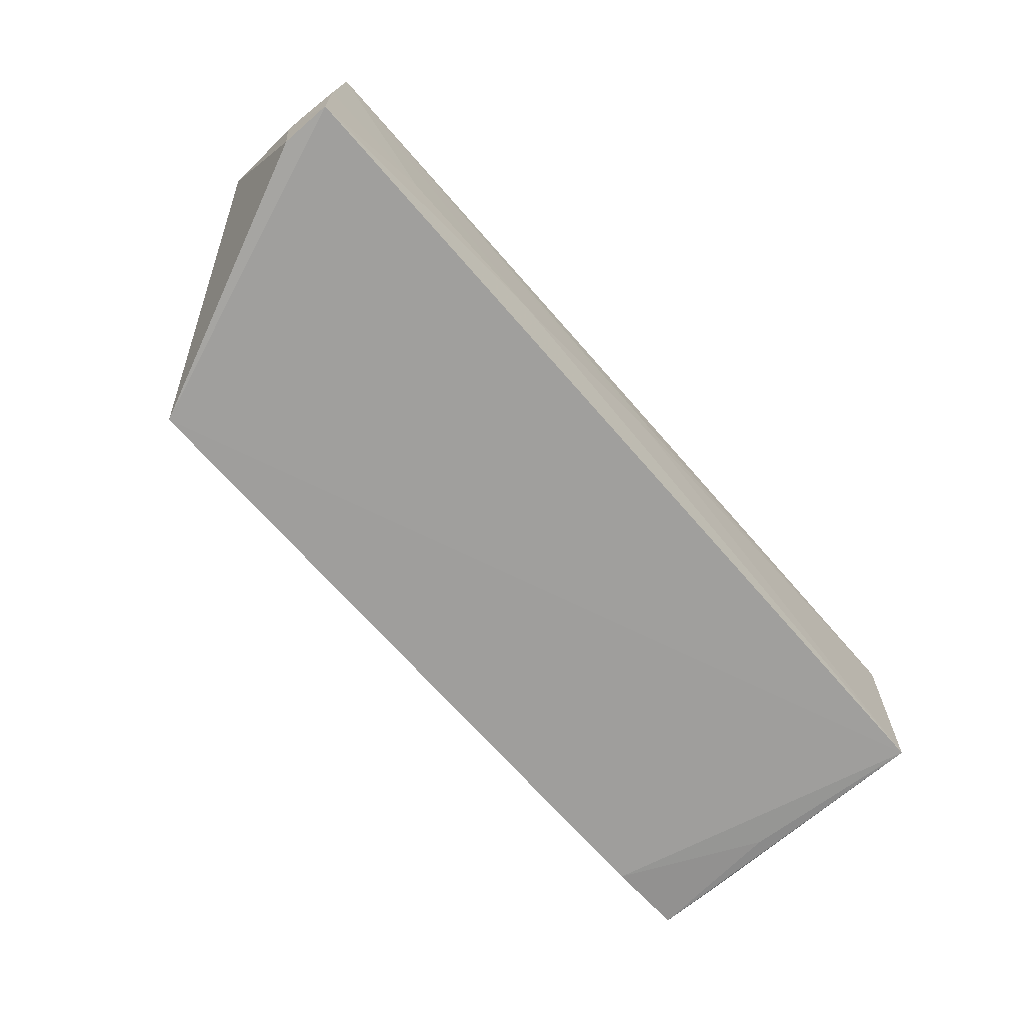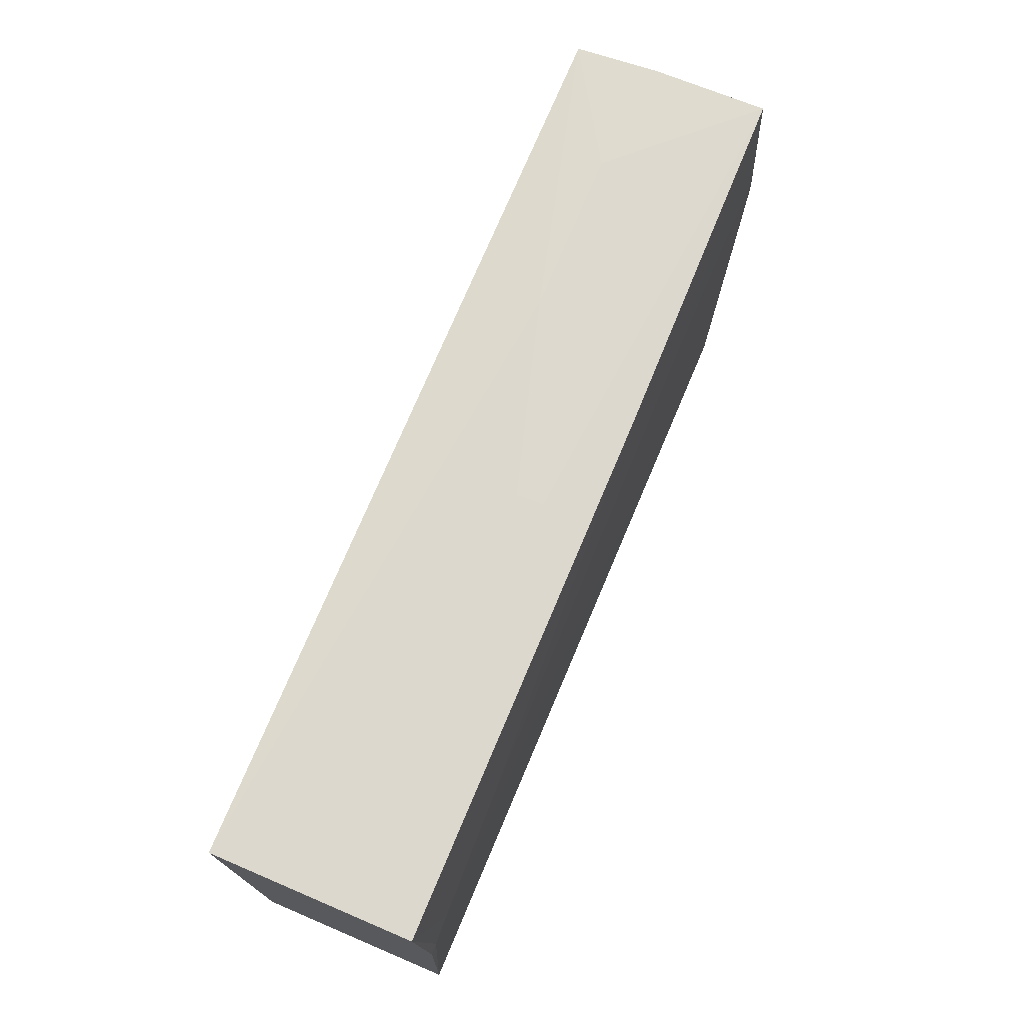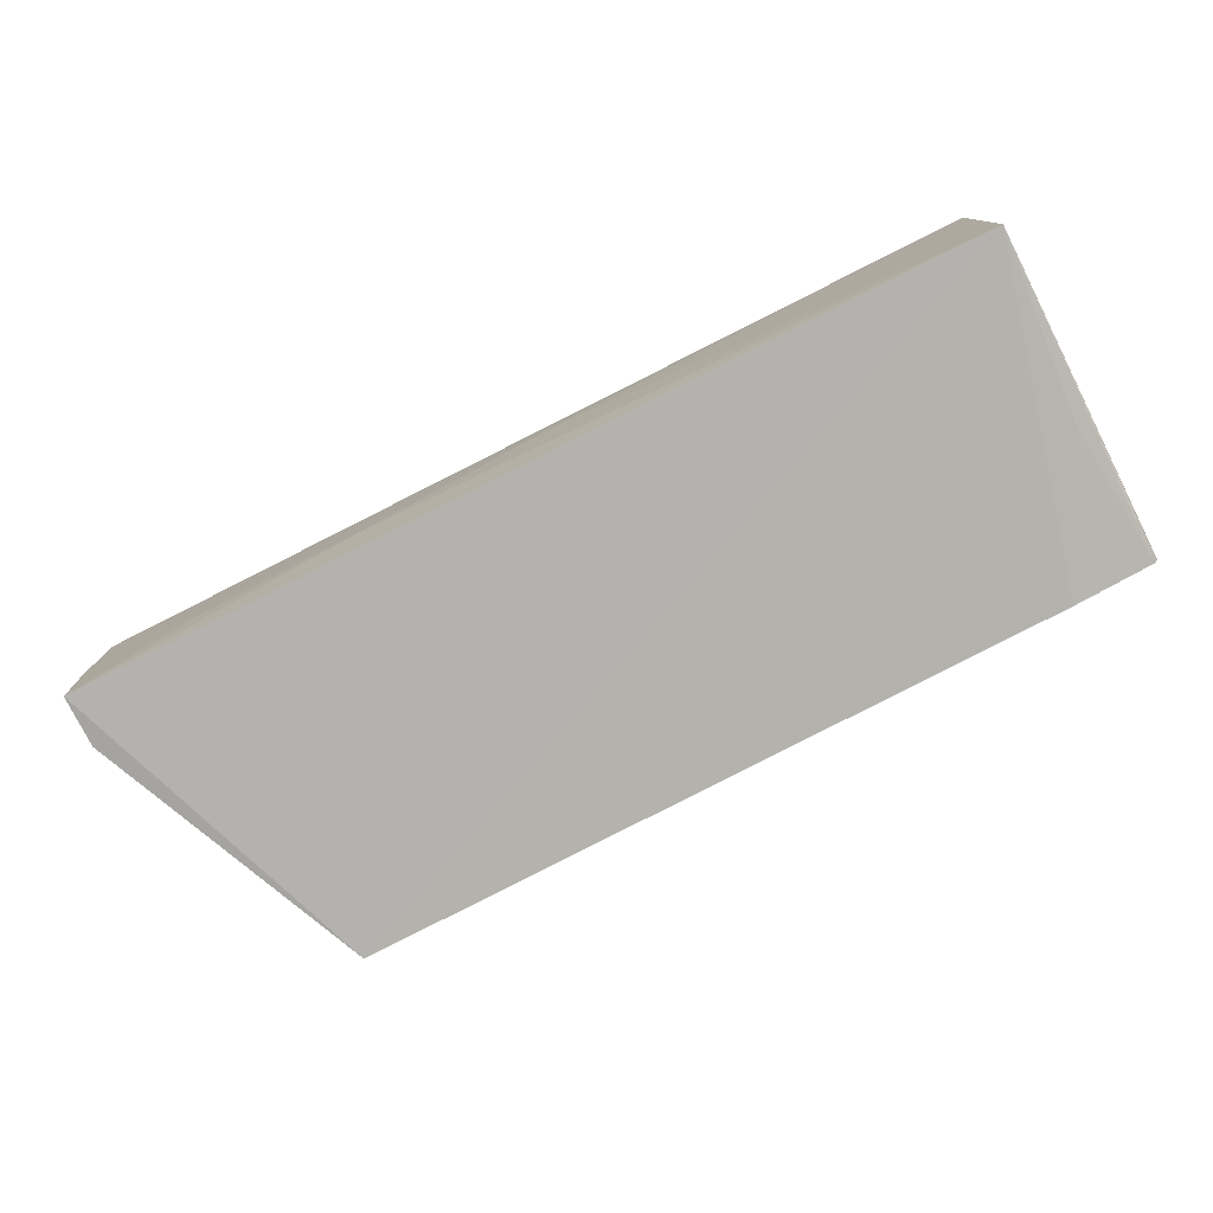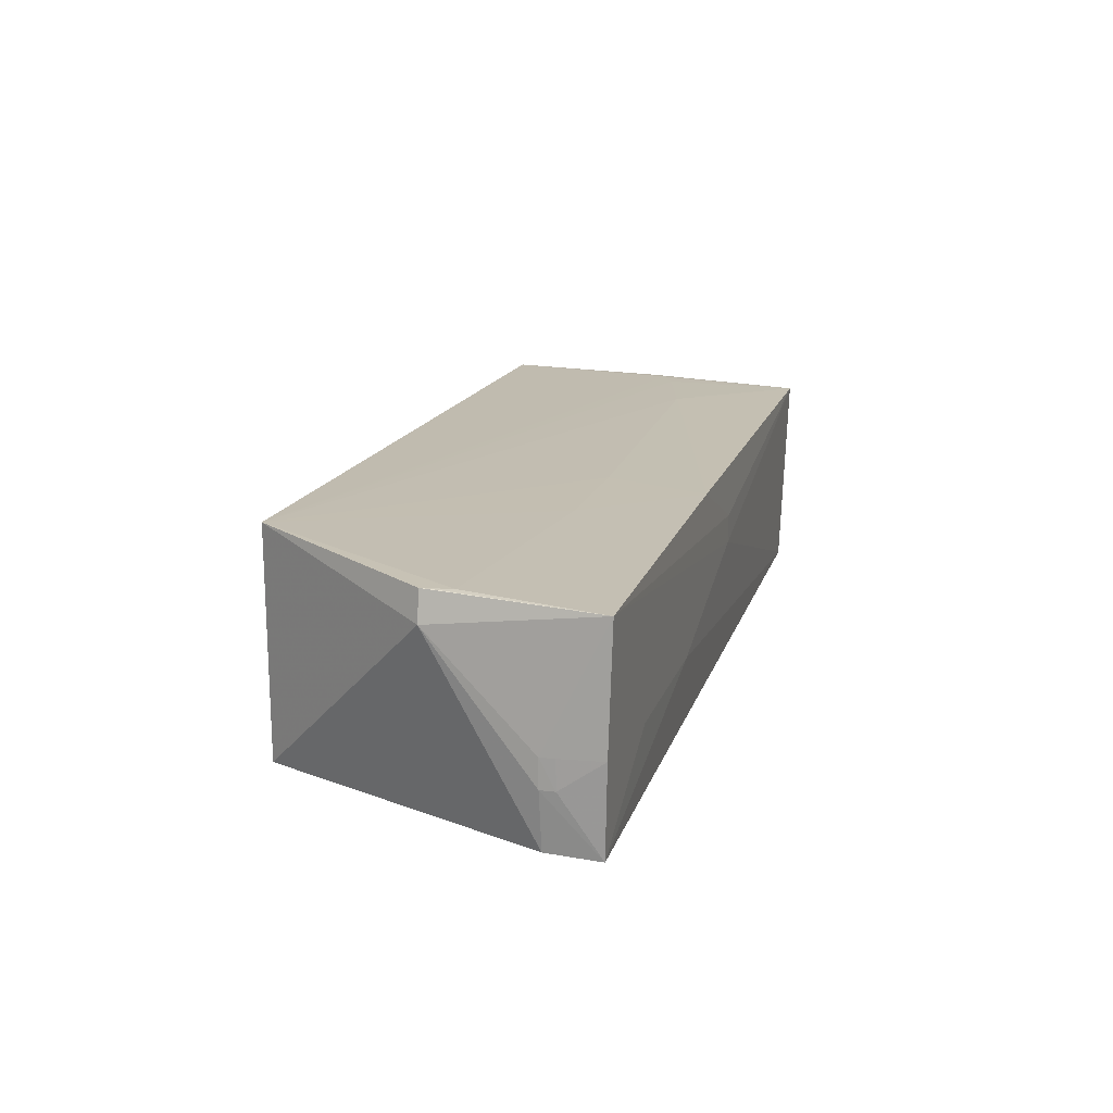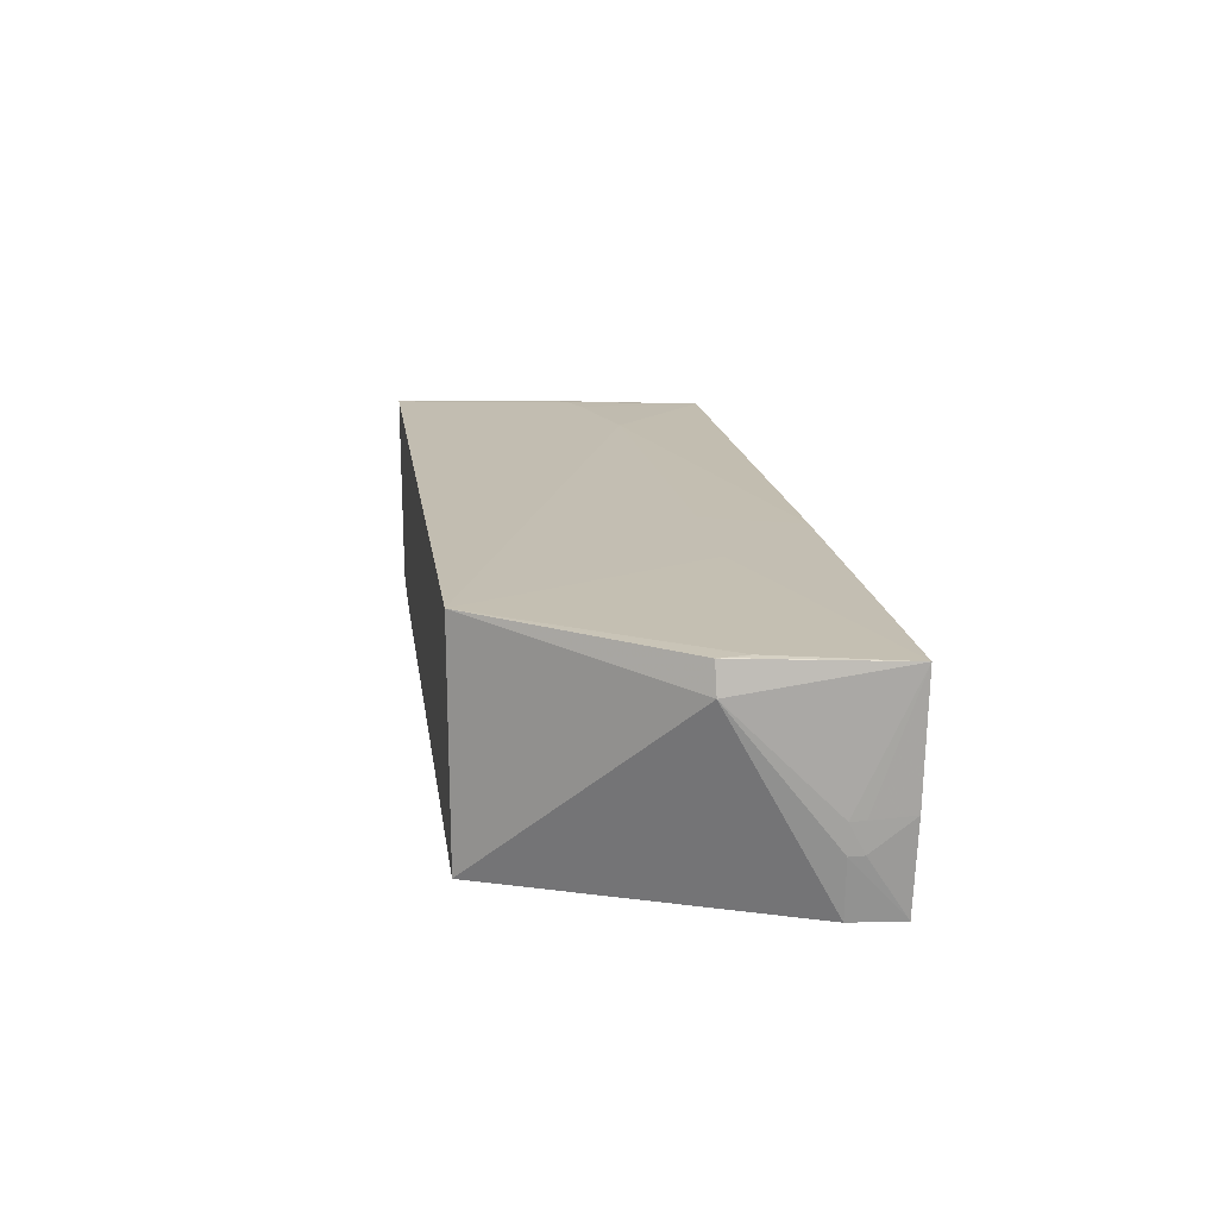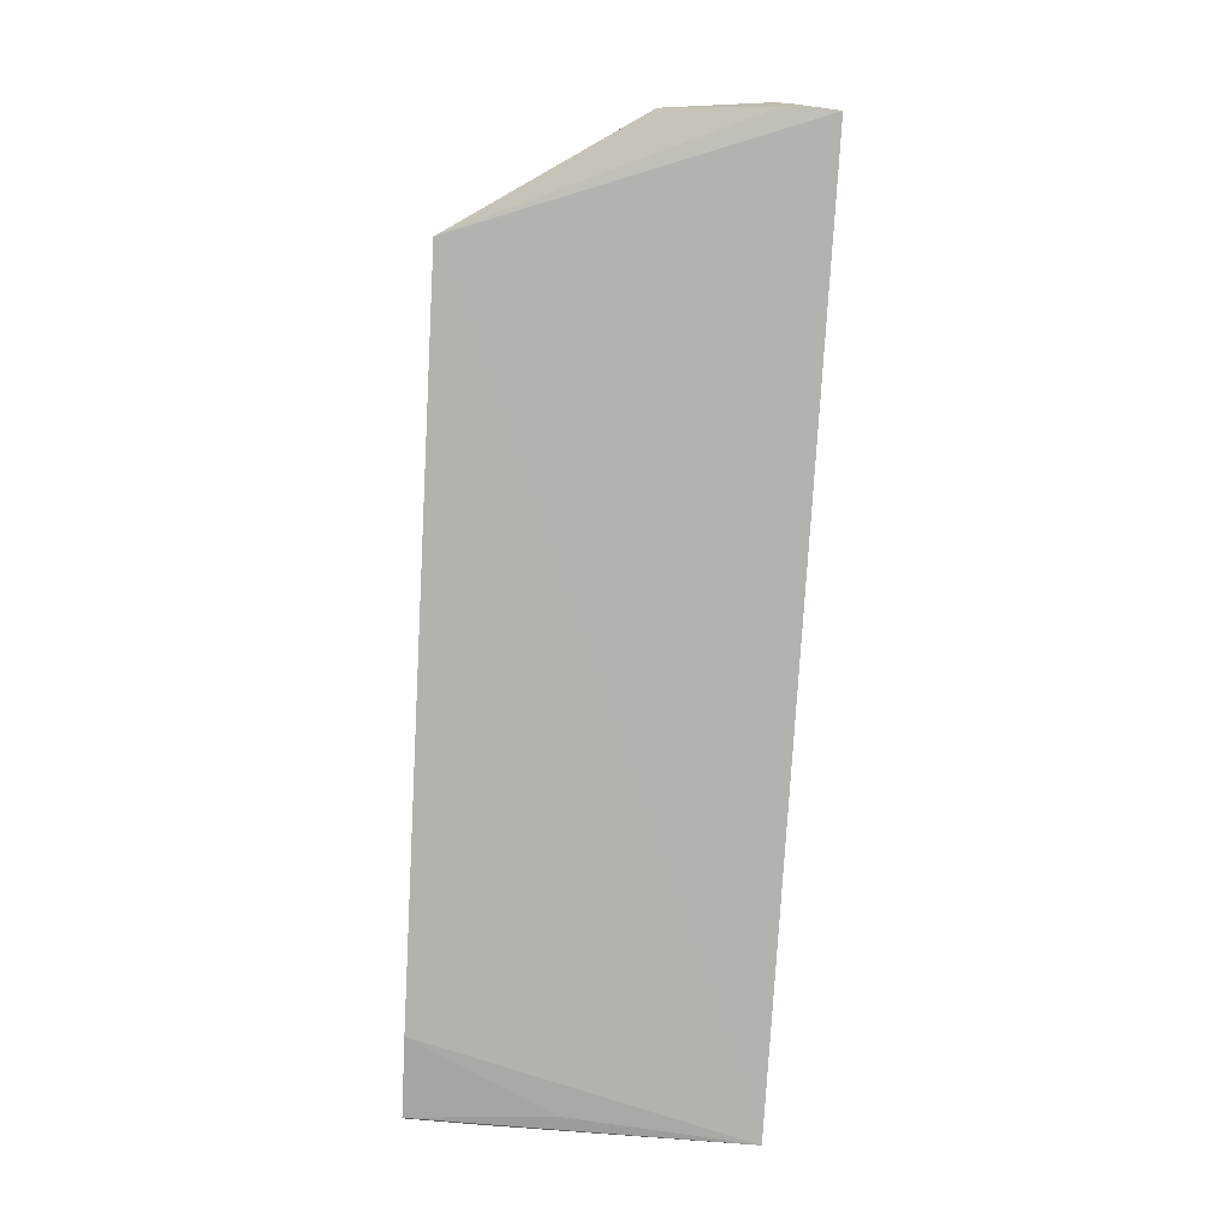
<metadata>
{"format":"obj","ext":"obj","renderer":"f3d","projection":"perspective","resolution":1024,"background":"white","views":[{"elev":-71.6,"azim":-48.2,"up":"+Y"},{"elev":71.5,"azim":112.4,"up":"+Z"},{"elev":-80.0,"azim":27.2,"up":"+Y"},{"elev":16.3,"azim":-74.6,"up":"+Y"},{"elev":17.4,"azim":-97.9,"up":"+Y"},{"elev":-79.7,"azim":-93.0,"up":"+Y"}]}
</metadata>
<code>
v 0.1044 0.0196 0.1568
v 0.1038 -0.02649 0.1553
v 0.1042 0.02242 0.08144
v -0.07498 0.02384 0.08147
v -0.1031 -0.006626 0.1577
v -0.07495 -0.02611 0.0816
v 0.07191 0.02183 0.1325
v 0.1038 -0.02208 0.08154
v -0.0367 -0.009795 0.1581
v -0.1027 0.02007 0.1585
v -0.1031 0.01552 0.123
v -0.1021 -0.02636 0.1571
v 0.1006 0.02184 0.1229
v 0.08453 -0.02574 0.08161
v 0.008016 0.002907 0.1581
v -0.04304 0.02181 0.1357
v -0.01753 0.02041 0.1579
v -0.07501 -0.009798 0.1581
v -0.1017 0.02191 0.1229
v -0.1038 -0.006819 0.1453
v -0.1022 -0.02577 0.1455
v 0.09425 0.02184 0.1261
v 0.1029 0.02173 0.1198
v 0.1028 -0.02397 0.0816
v -0.01434 0.02183 0.1357
v 0.008016 0.009198 0.1582
v -0.1004 0.02186 0.1293
v -0.1037 -0.006821 0.1485
v -0.1037 -0.0131 0.1453
v 0.1036 -0.02383 0.0976
v 0.1002 -0.02557 0.1136
v -0.1016 0.02182 0.1261
v -0.1036 -0.01309 0.1485
f 8 1 2
f 8 3 1
f 8 6 4
f 8 4 3
f 11 4 6
f 12 6 2
f 12 2 9
f 13 3 4
f 14 2 6
f 14 6 8
f 15 9 2
f 15 2 1
f 15 10 9
f 17 1 7
f 17 16 10
f 18 10 5
f 18 9 10
f 18 12 9
f 18 5 12
f 19 11 10
f 19 4 11
f 20 10 11
f 21 11 6
f 21 6 12
f 22 7 1
f 22 1 13
f 22 13 4
f 22 4 7
f 23 13 1
f 23 1 3
f 23 3 13
f 24 14 8
f 25 7 4
f 25 4 16
f 25 17 7
f 25 16 17
f 26 15 1
f 26 1 17
f 26 17 10
f 26 10 15
f 27 16 4
f 27 4 19
f 27 10 16
f 28 5 10
f 28 10 20
f 29 20 11
f 29 11 21
f 29 21 12
f 30 24 8
f 30 8 2
f 30 2 24
f 31 24 2
f 31 2 14
f 31 14 24
f 32 27 19
f 32 19 10
f 32 10 27
f 33 28 20
f 33 20 29
f 33 5 28
f 33 29 12
f 33 12 5

</code>
